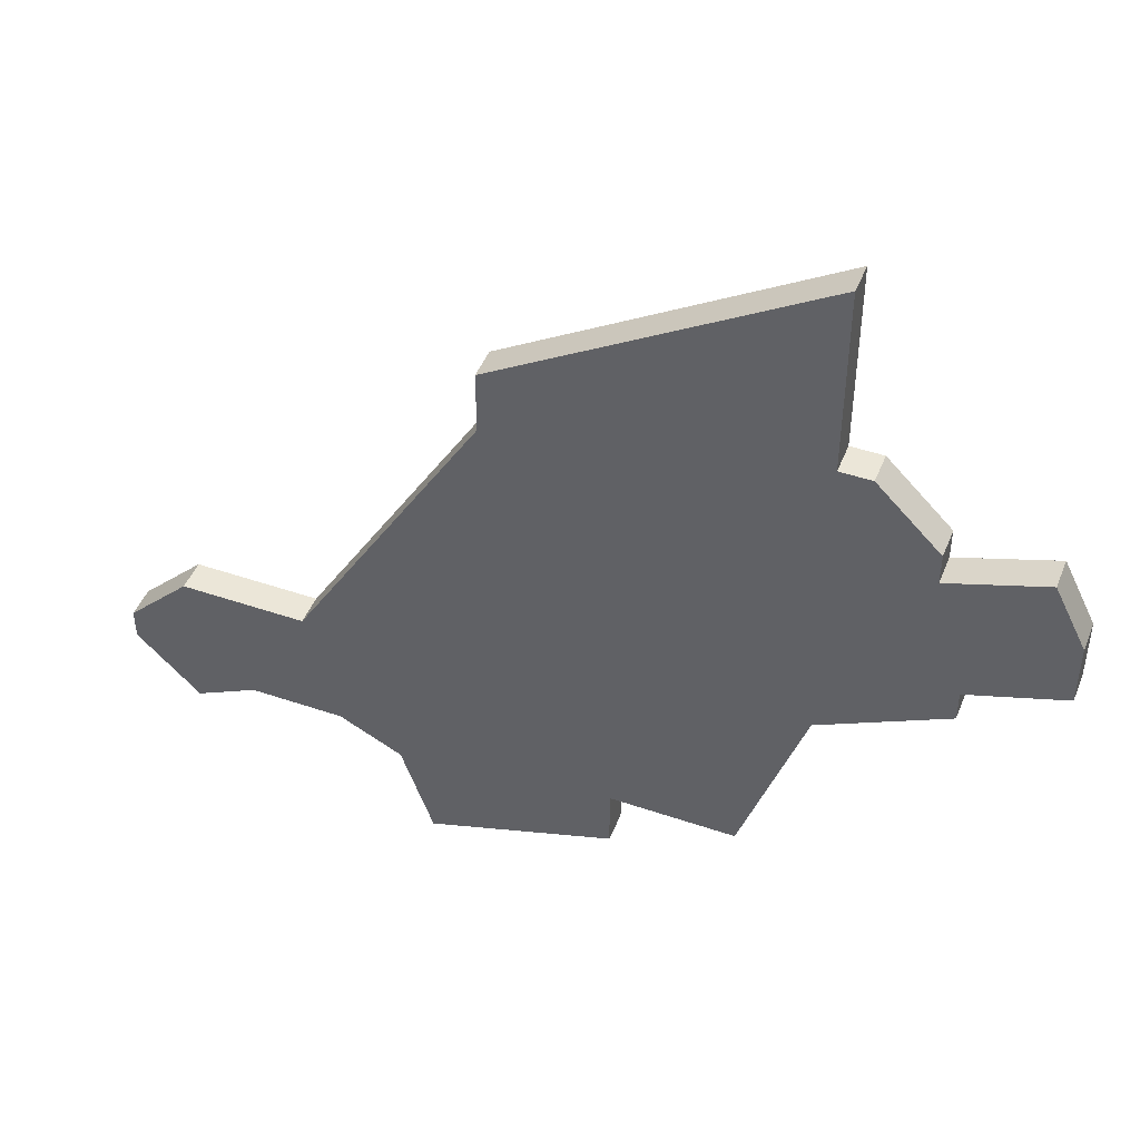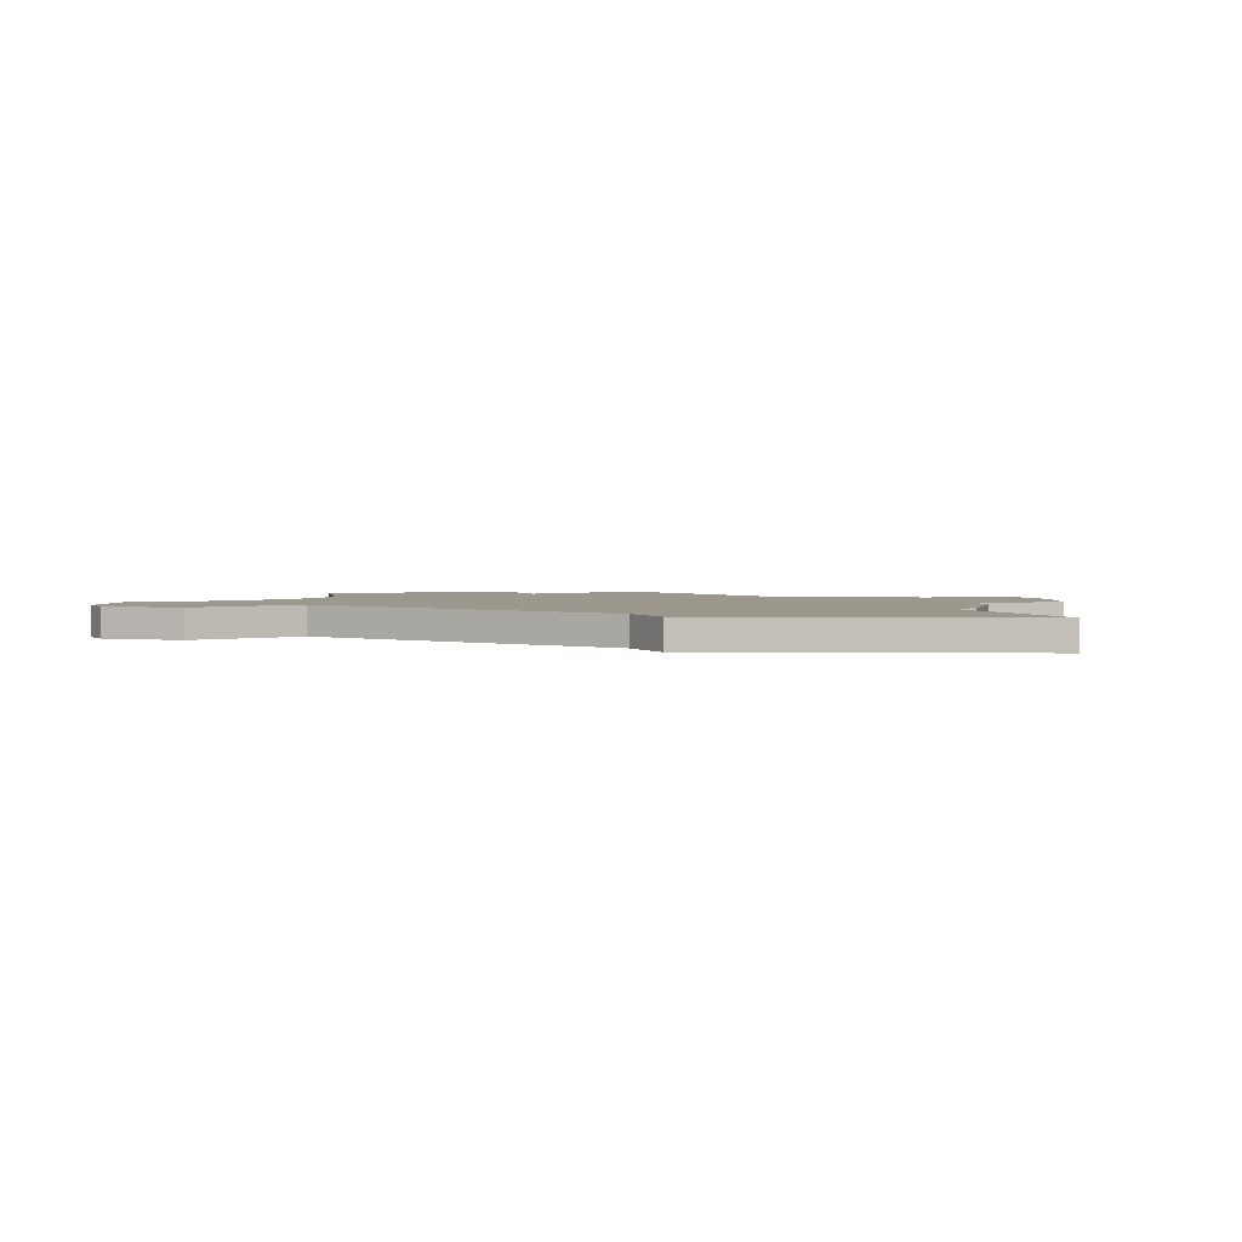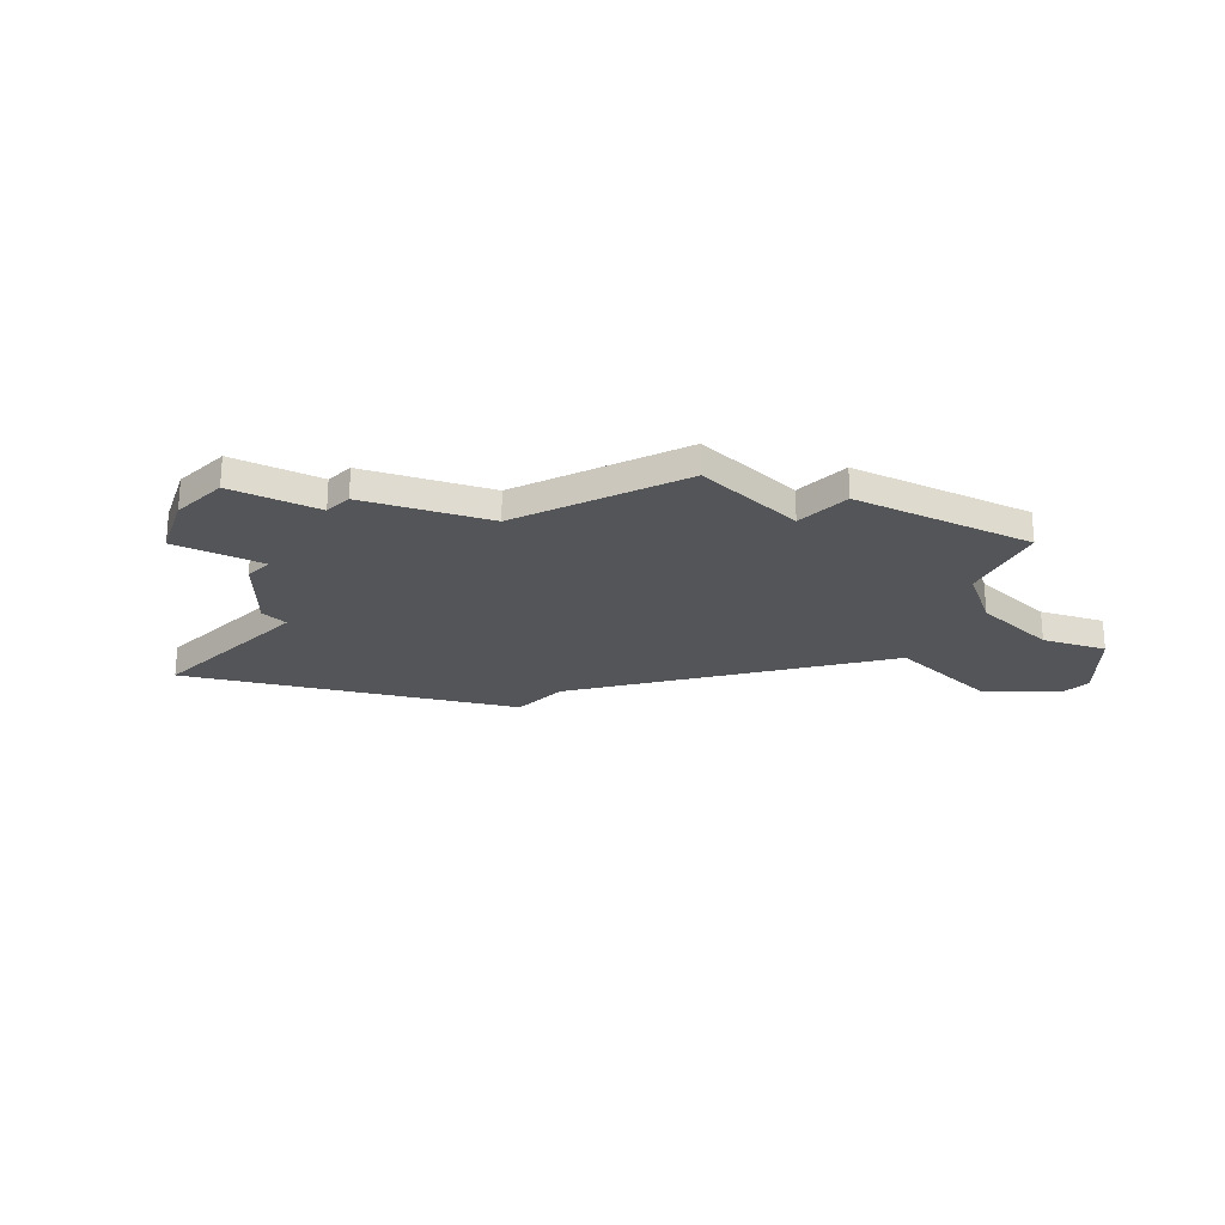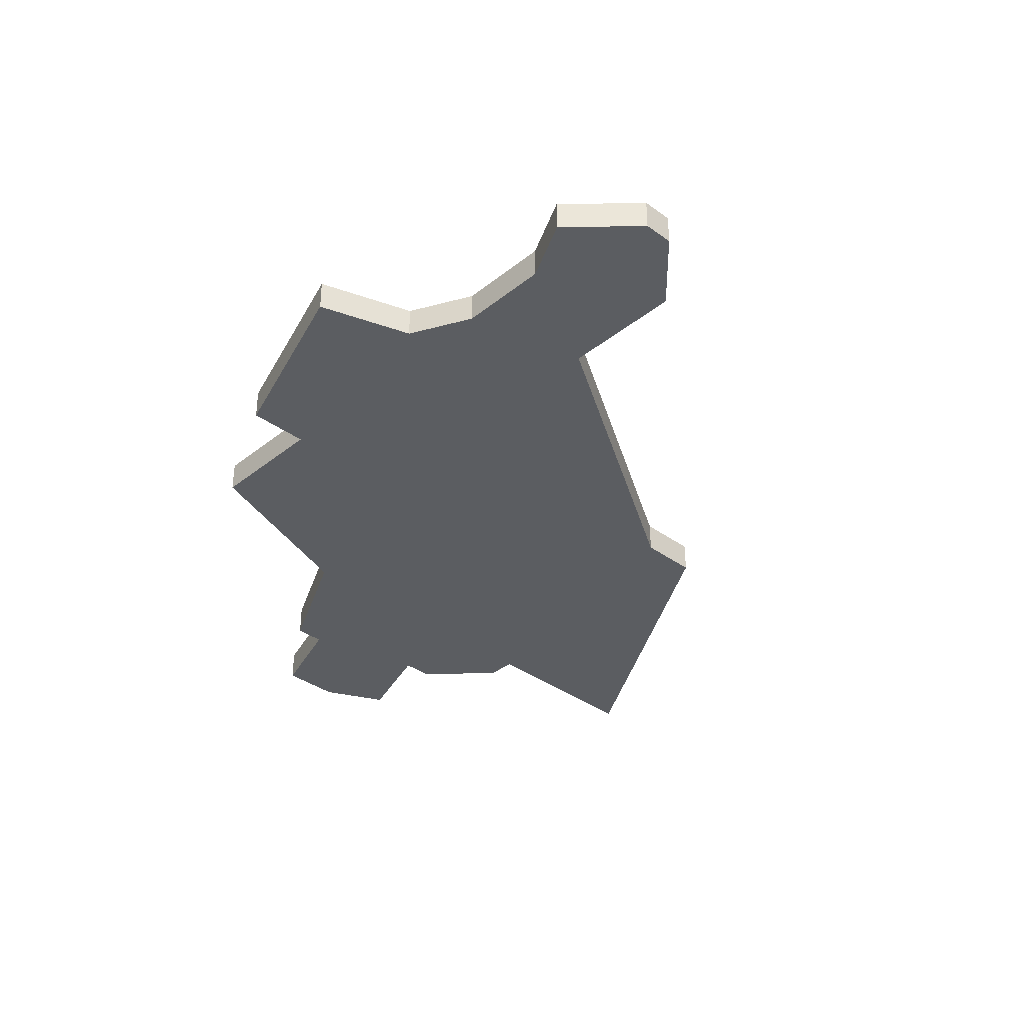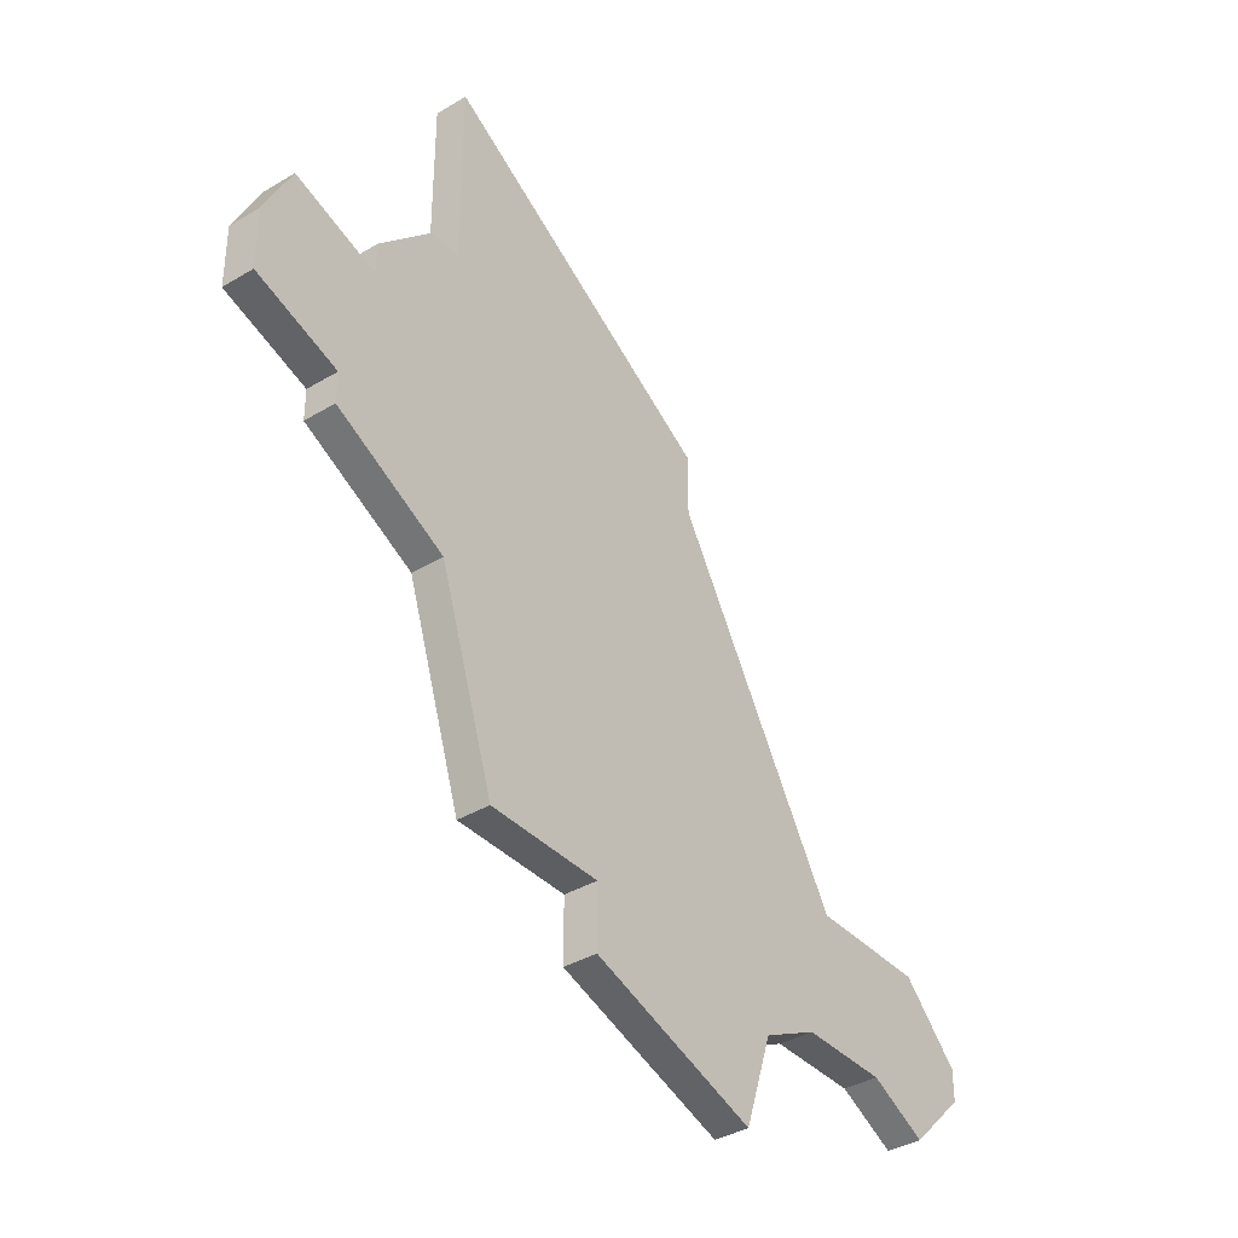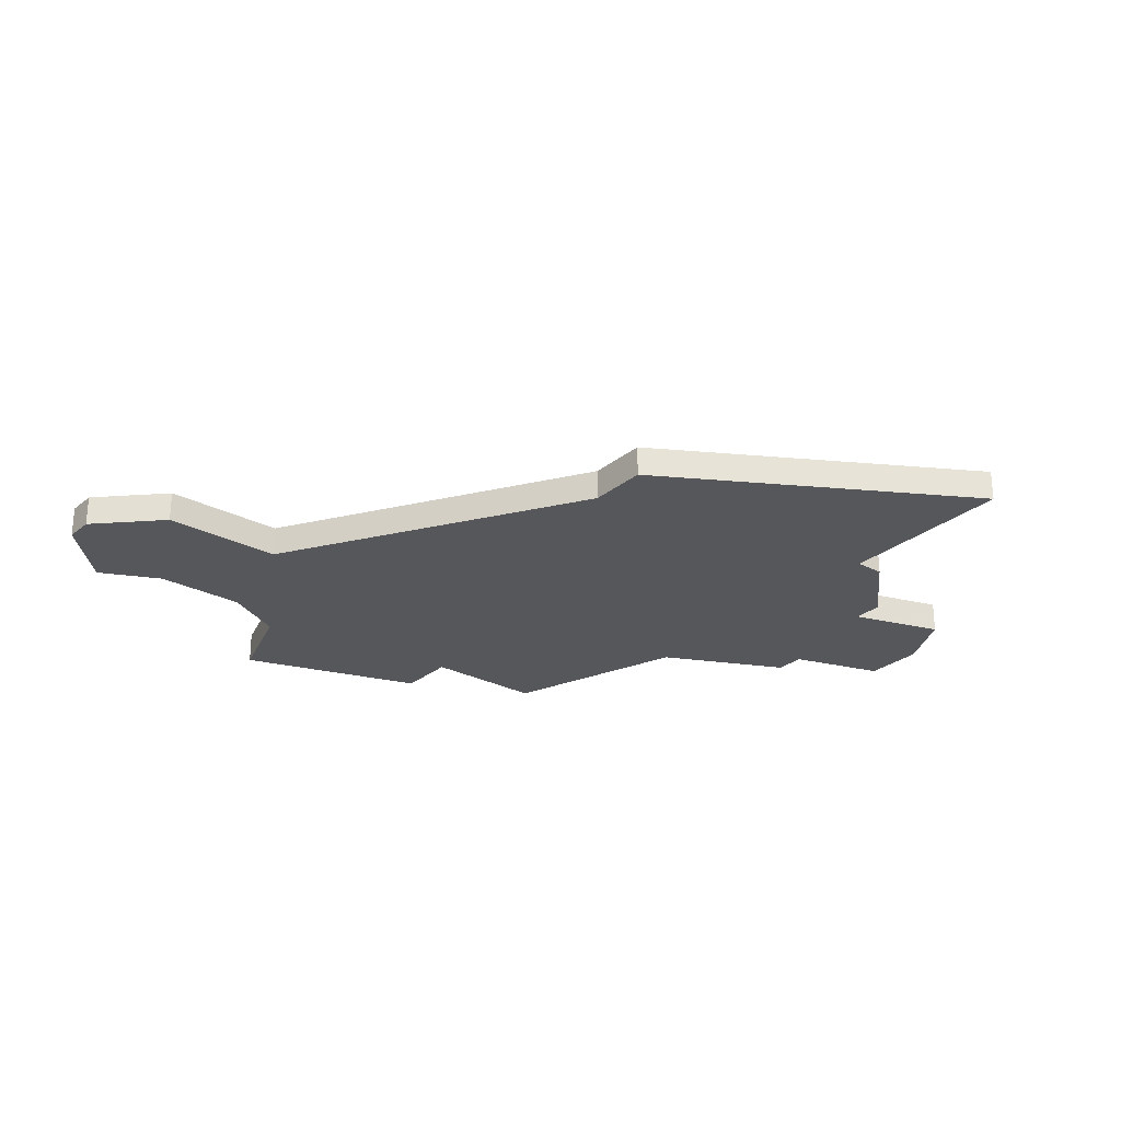
<metadata>
{"format":"obj","ext":"obj","renderer":"f3d","projection":"perspective","resolution":1024,"background":"white","views":[{"elev":46.4,"azim":-158.7,"up":"+Y"},{"elev":3.0,"azim":151.0,"up":"+Z"},{"elev":-24.5,"azim":-44.9,"up":"+Z"},{"elev":-35.7,"azim":46.3,"up":"+Z"},{"elev":-37.8,"azim":-52.7,"up":"+Y"},{"elev":-26.8,"azim":141.1,"up":"+Z"}]}
</metadata>
<code>
v 4079 -979 0
v 4079 -979 1
v 4087 -976 0
v 4087 -976 1
v 4087 -971 0
v 4087 -971 1
v 4061 -961 0
v 4061 -961 1
v 4069 -975 0
v 4069 -975 1
v 4077 -959 0
v 4077 -959 1
v 4077 -961 0
v 4077 -961 1
v 4085 -975 0
v 4085 -975 1
v 4060 -963 0
v 4060 -963 1
v 4060 -965 0
v 4060 -965 1
v 4076 -978 0
v 4076 -978 1
v 4067 -959 0
v 4067 -959 1
v 4067 -969 0
v 4067 -969 1
v 4067 -953 0
v 4067 -953 1
v 4083 -971 0
v 4083 -971 1
v 4066 -959 0
v 4066 -959 1
v 4082 -975 0
v 4082 -975 1
v 4073 -975 0
v 4073 -975 1
v 4073 -977 0
v 4073 -977 1
v 4089 -973 0
v 4089 -973 1
v 4089 -974 0
v 4089 -974 1
v 4064 -961 0
v 4064 -961 1
v 4064 -962 0
v 4064 -962 1
v 4080 -976 0
v 4080 -976 1
v 4063 -967 0
v 4063 -967 1
v 4063 -966 0
v 4063 -966 1
f 25 49 51
f 17 51 19
f 9 25 35
f 13 25 23
f 45 25 51
f 7 45 17
f 51 17 45
f 23 43 31
f 23 27 11
f 23 45 43
f 23 25 45
f 21 35 47
f 37 35 21
f 1 21 47
f 29 47 35
f 33 47 29
f 29 35 13
f 13 23 11
f 39 41 15
f 3 15 41
f 15 5 39
f 29 5 15
f 29 15 33
f 35 25 13
f 52 50 26
f 20 52 18
f 36 26 10
f 24 26 14
f 52 26 46
f 18 46 8
f 46 18 52
f 32 44 24
f 12 28 24
f 44 46 24
f 46 26 24
f 48 36 22
f 22 36 38
f 48 22 2
f 36 48 30
f 30 48 34
f 14 36 30
f 12 24 14
f 16 42 40
f 42 16 4
f 40 6 16
f 16 6 30
f 34 16 30
f 14 26 36
f 24 28 23
f 23 28 27
f 32 24 31
f 31 24 23
f 44 32 43
f 43 32 31
f 46 44 45
f 45 44 43
f 8 46 7
f 7 46 45
f 18 8 17
f 17 8 7
f 20 18 19
f 19 18 17
f 52 20 51
f 51 20 19
f 50 52 49
f 49 52 51
f 26 50 25
f 25 50 49
f 10 26 9
f 9 26 25
f 36 10 35
f 35 10 9
f 38 36 37
f 37 36 35
f 22 38 21
f 21 38 37
f 2 22 1
f 1 22 21
f 48 2 47
f 47 2 1
f 34 48 33
f 33 48 47
f 16 34 15
f 15 34 33
f 4 16 3
f 3 16 15
f 42 4 41
f 41 4 3
f 40 42 39
f 39 42 41
f 6 40 5
f 5 40 39
f 30 6 29
f 29 6 5
f 14 30 13
f 13 30 29
f 28 12 27
f 27 12 11
f 12 14 11
f 11 14 13

</code>
